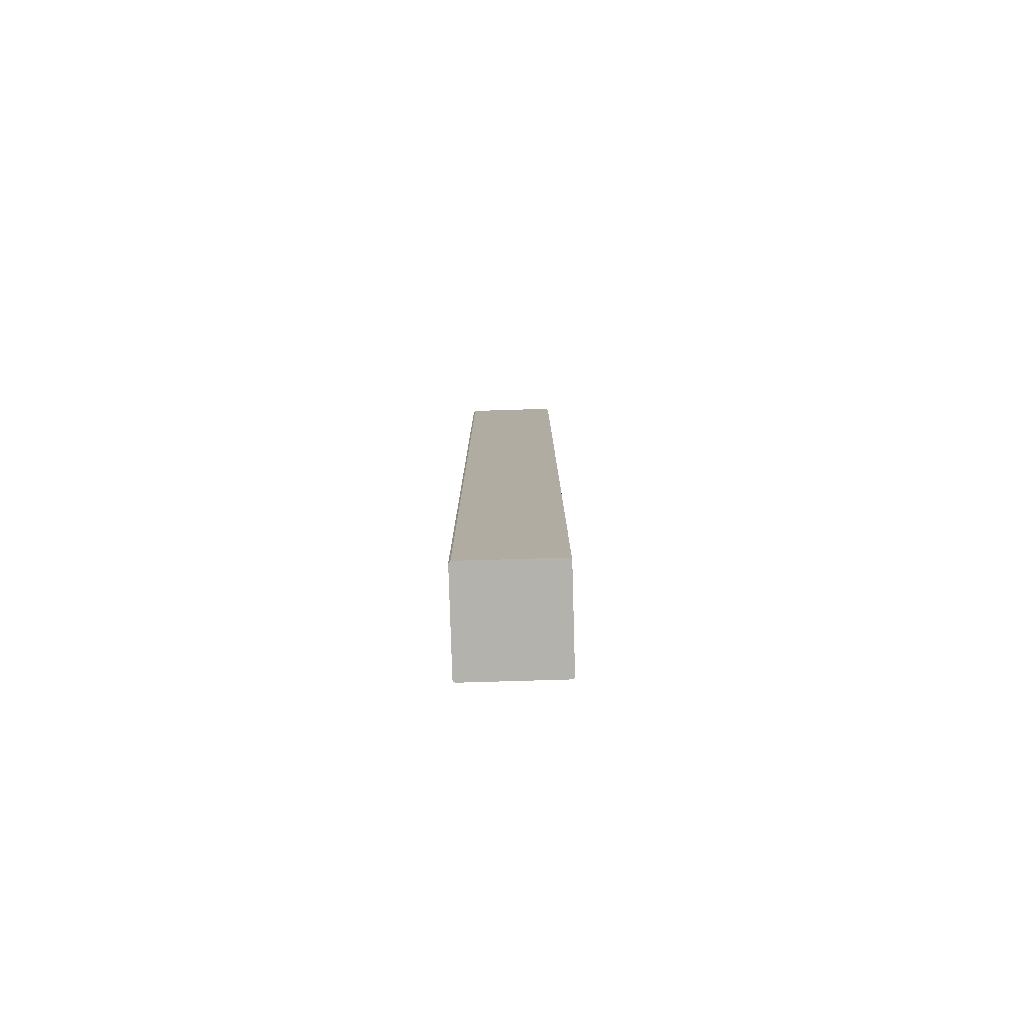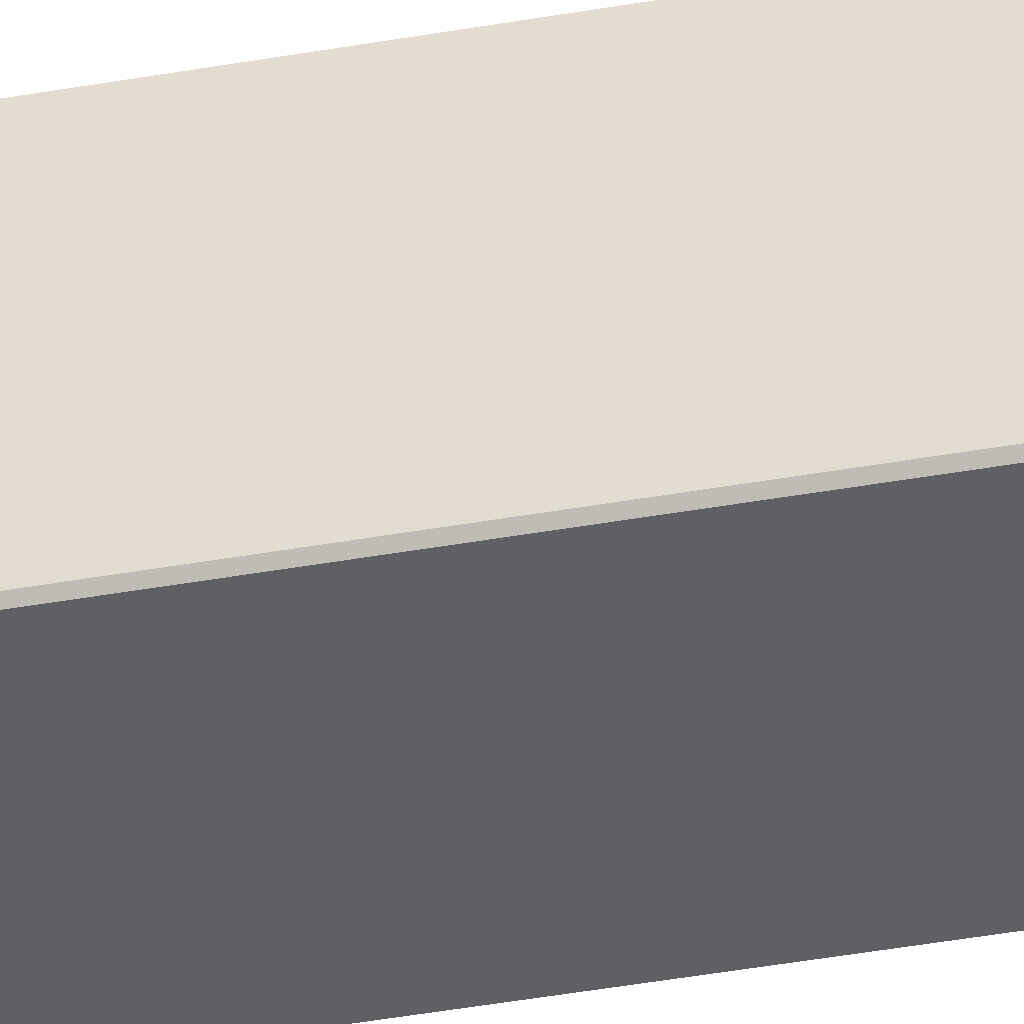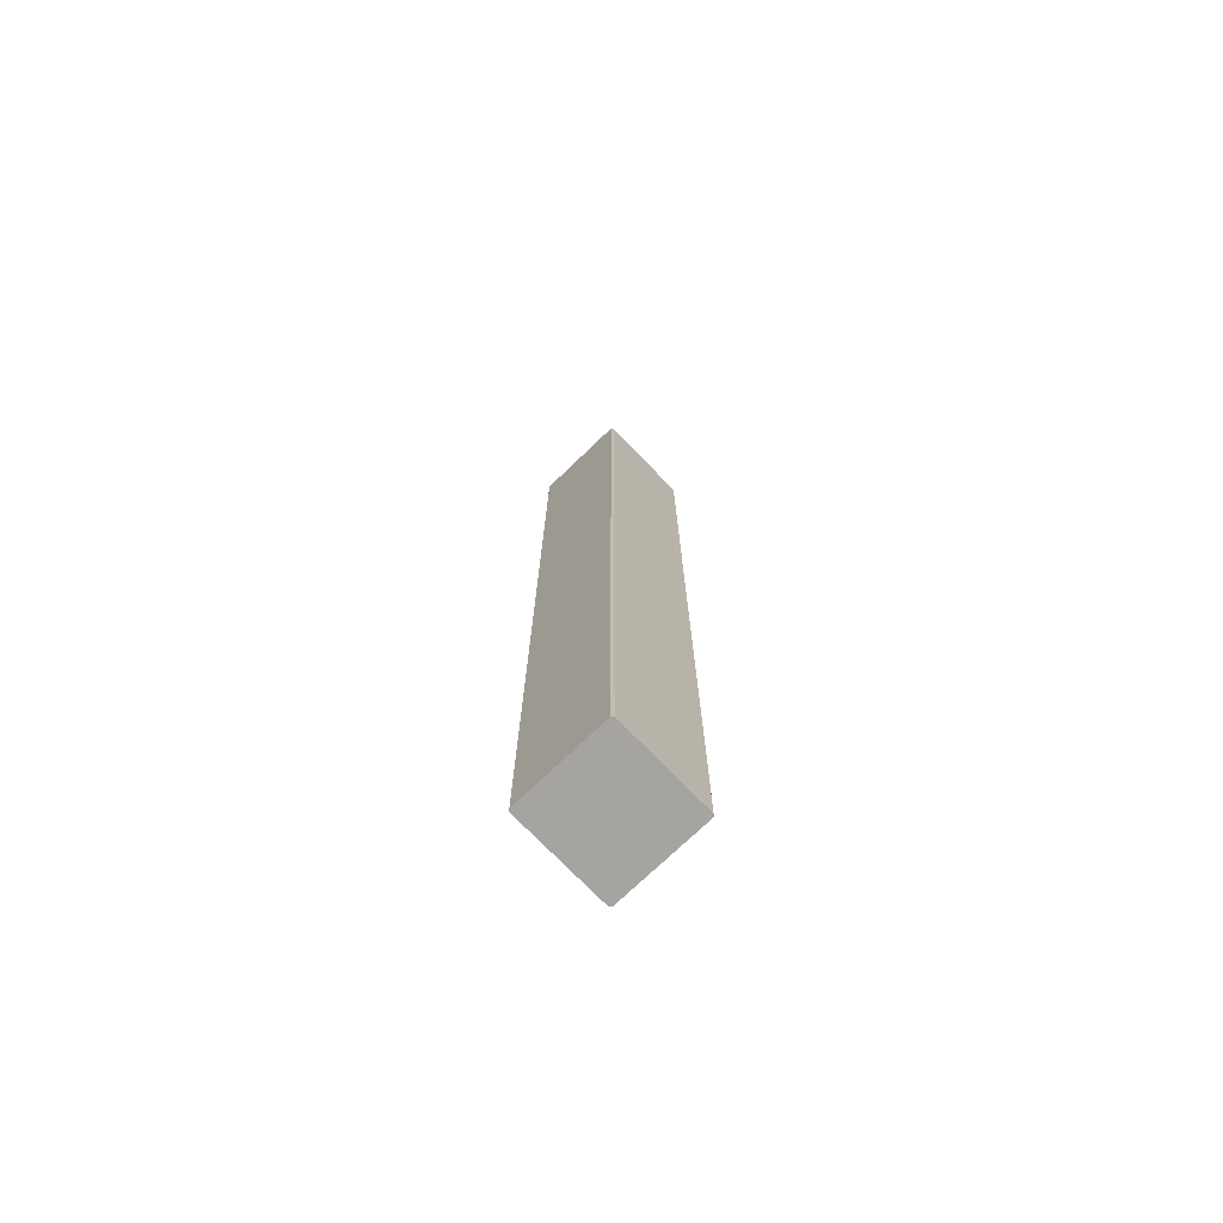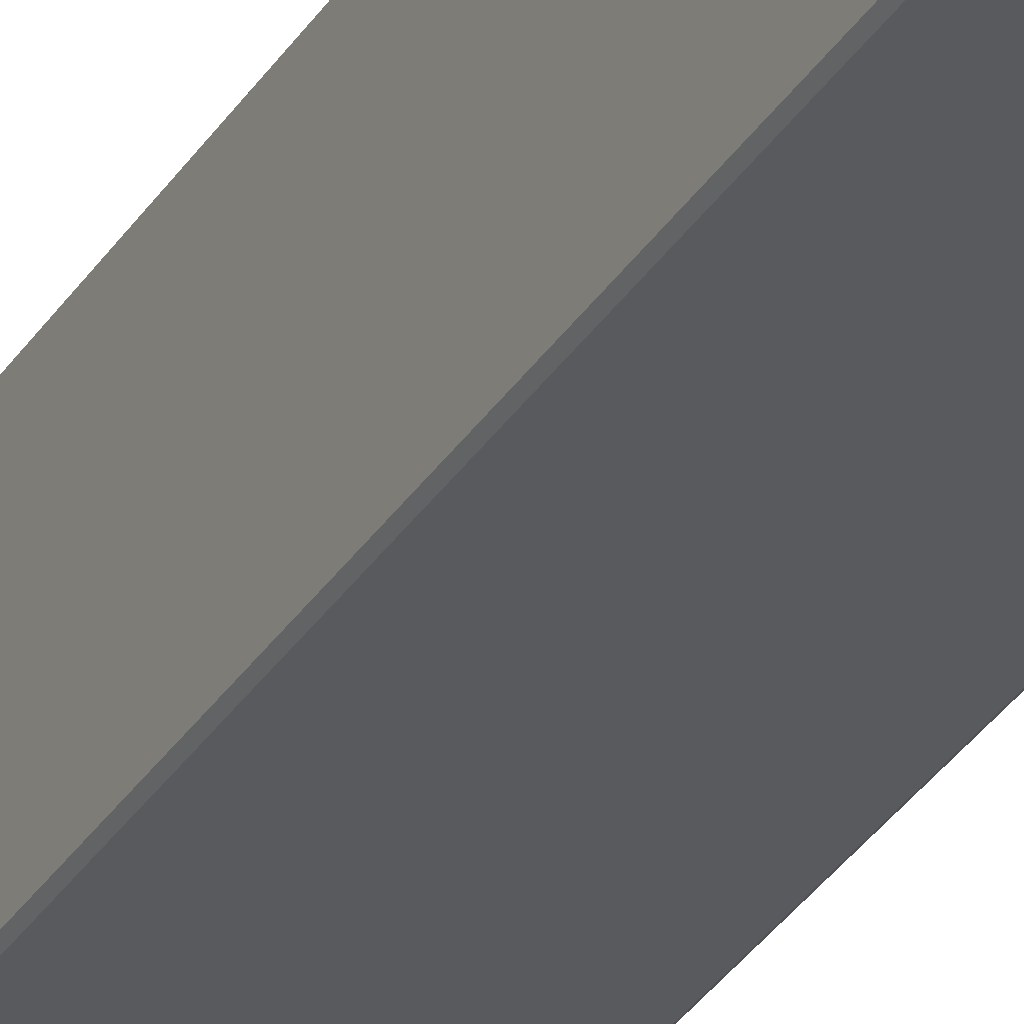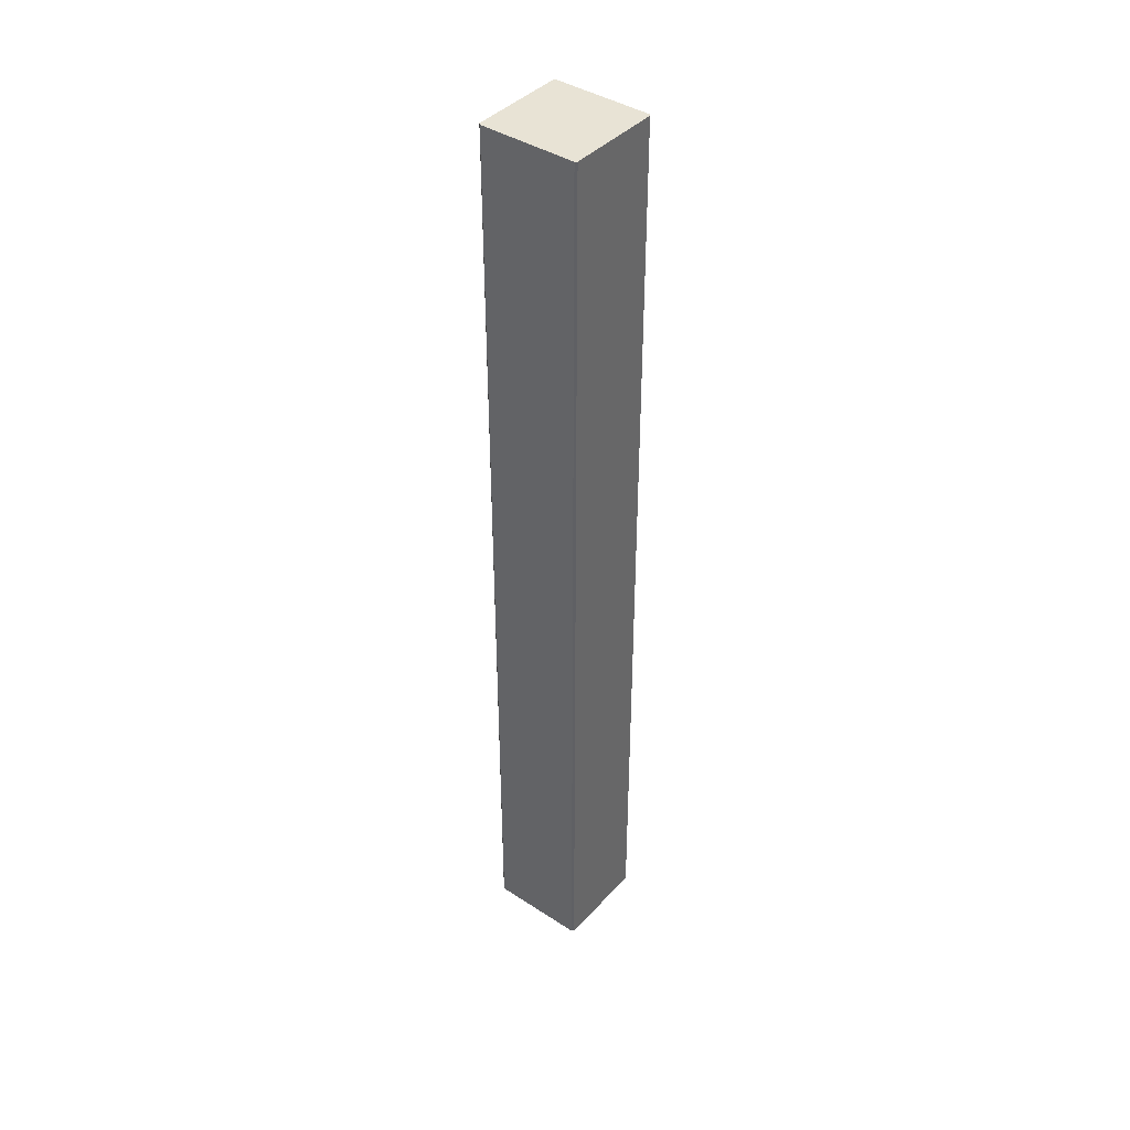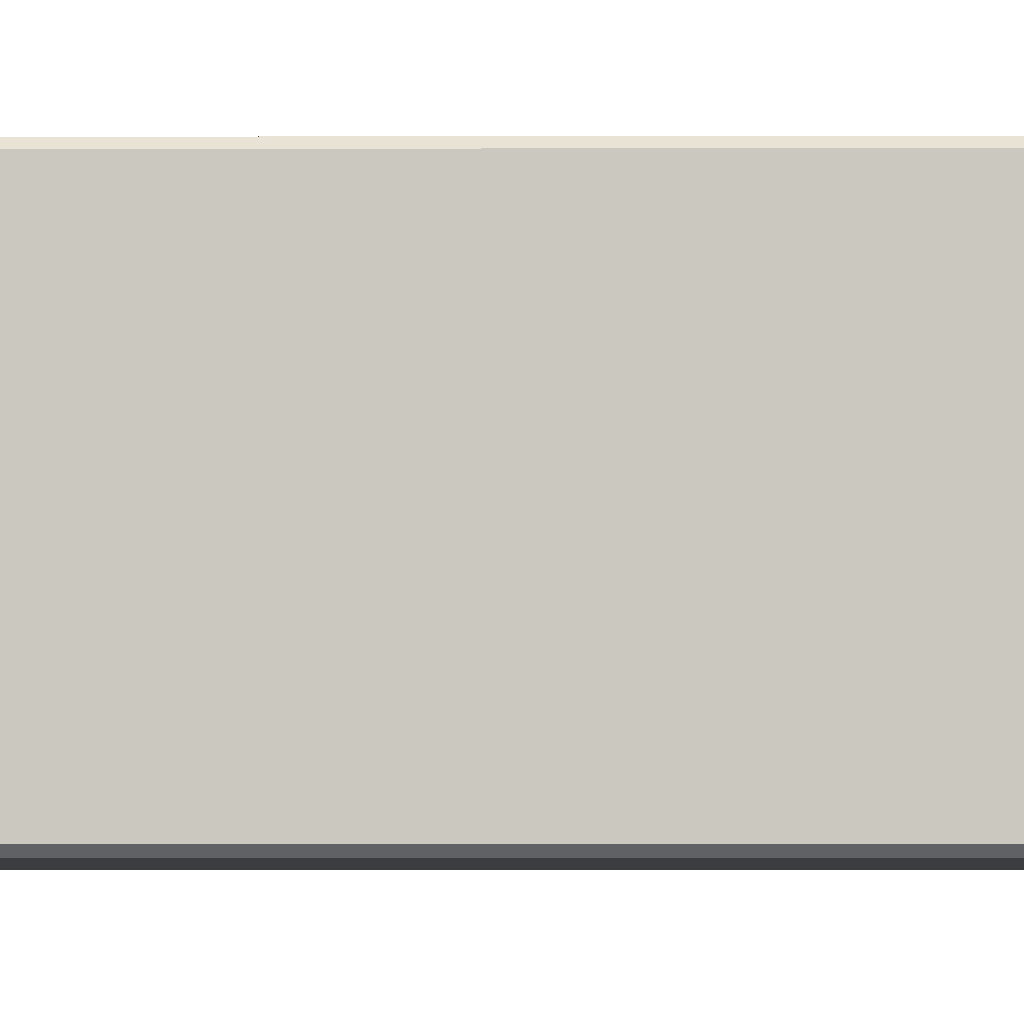
<metadata>
{"format":"obj","ext":"obj","renderer":"f3d","projection":"perspective","resolution":1024,"background":"white","views":[{"elev":-79.5,"azim":1.7,"up":"+Y"},{"elev":-43.2,"azim":101.9,"up":"+Z"},{"elev":-73.4,"azim":-136.1,"up":"+Y"},{"elev":-31.8,"azim":153.2,"up":"+Z"},{"elev":41.1,"azim":-51.7,"up":"+Y"},{"elev":-2.6,"azim":90.8,"up":"+Z"}]}
</metadata>
<code>
v 0.4229 -0.02023 -1.764
v 0.422 -0.02023 -1.765
v 0.422 0.4694 -1.765
v 0.4229 0.4694 -1.764
v 0.3722 0.4694 -1.764
v 0.3732 0.4694 -1.765
v 0.3732 -0.02023 -1.765
v 0.3722 -0.02023 -1.764
v 0.4229 0.4694 -1.714
v 0.422 0.4694 -1.713
v 0.422 -0.02023 -1.713
v 0.4229 -0.02023 -1.714
v 0.3722 -0.02023 -1.714
v 0.3732 -0.02023 -1.713
v 0.3732 0.4694 -1.713
v 0.3722 0.4694 -1.714
v 0.4229 -0.02023 -1.714
v 0.4229 -0.02023 -1.764
v 0.4229 0.4694 -1.764
v 0.4229 0.4694 -1.714
v 0.3722 -0.02023 -1.764
v 0.3722 -0.02023 -1.714
v 0.3722 0.4694 -1.714
v 0.3722 0.4694 -1.764
v 0.3732 0.4694 -1.765
v 0.422 0.4694 -1.765
v 0.422 -0.02023 -1.765
v 0.3732 -0.02023 -1.765
v 0.422 0.4694 -1.713
v 0.3732 0.4694 -1.713
v 0.3732 -0.02023 -1.713
v 0.422 -0.02023 -1.713
v 0.4229 0.4694 -1.714
v 0.3722 0.4694 -1.714
v 0.3732 0.4694 -1.713
v 0.422 0.4694 -1.713
v 0.4229 0.4694 -1.764
v 0.3722 0.4694 -1.764
v 0.422 0.4694 -1.765
v 0.3732 0.4694 -1.765
v 0.4229 -0.02023 -1.714
v 0.422 -0.02023 -1.713
v 0.3732 -0.02023 -1.713
v 0.3722 -0.02023 -1.714
v 0.4229 -0.02023 -1.764
v 0.3722 -0.02023 -1.764
v 0.3732 -0.02023 -1.765
v 0.422 -0.02023 -1.765
f 1 2 3
f 1 3 4
f 5 6 7
f 5 7 8
f 9 10 11
f 9 11 12
f 13 14 15
f 13 15 16
f 17 18 19
f 17 19 20
f 21 22 23
f 21 23 24
f 25 26 27
f 25 27 28
f 29 30 31
f 29 31 32
f 33 34 35
f 33 35 36
f 33 37 38
f 33 38 34
f 38 37 39
f 38 39 40
f 41 42 43
f 41 43 44
f 45 46 47
f 45 47 48
f 45 41 44
f 45 44 46

</code>
